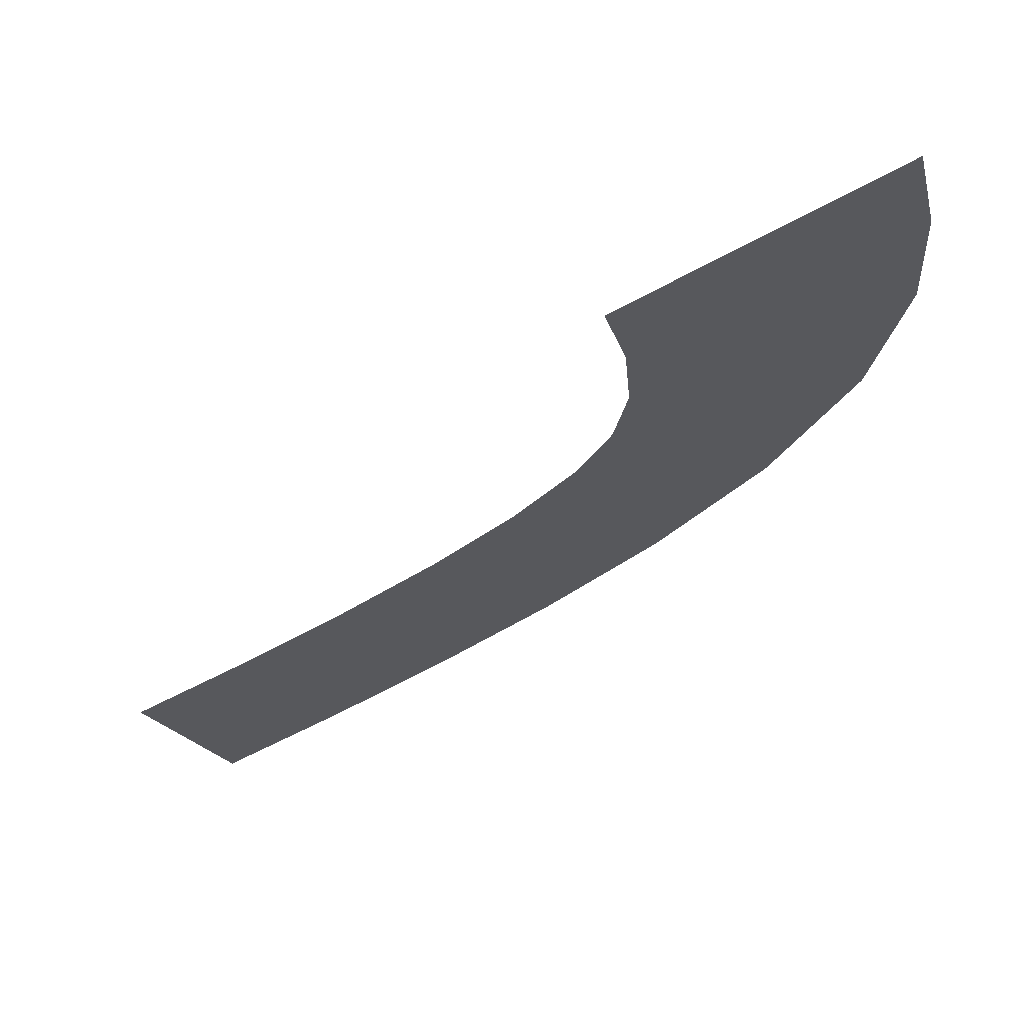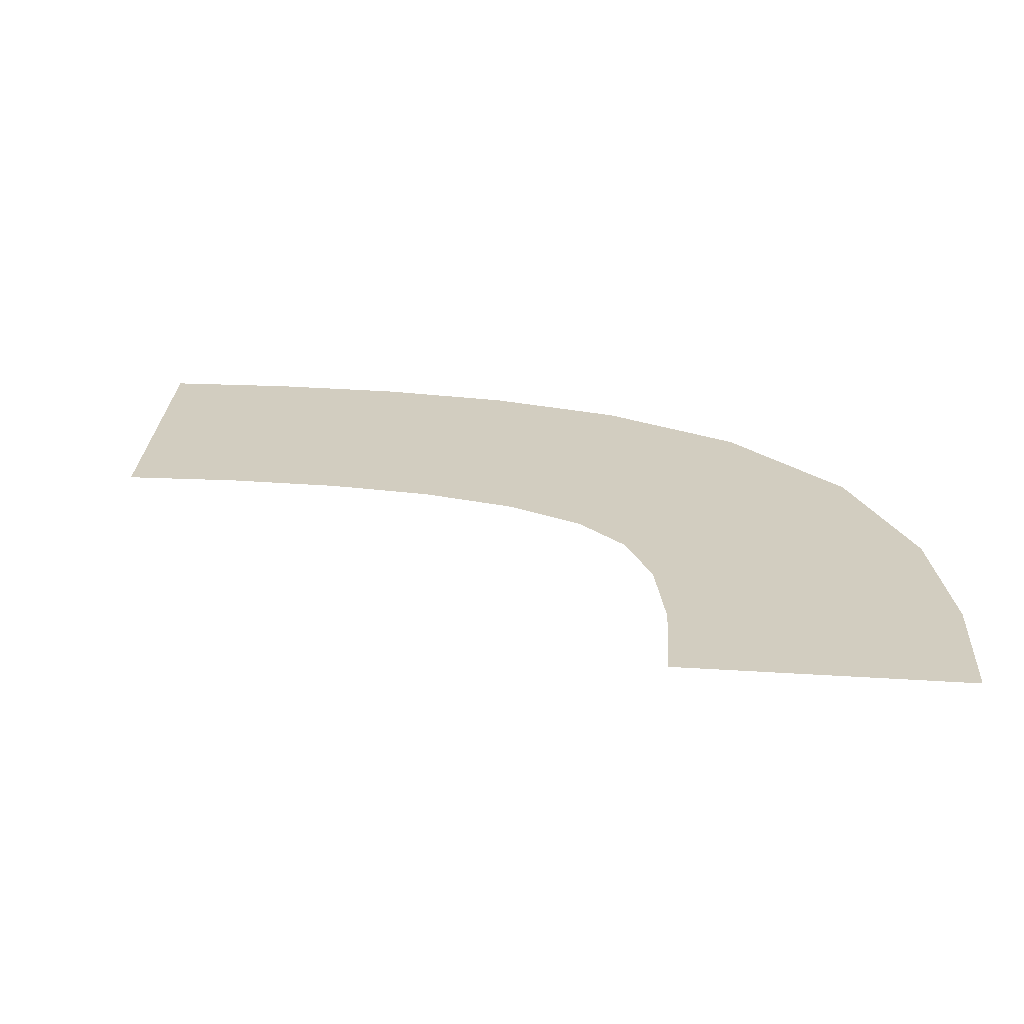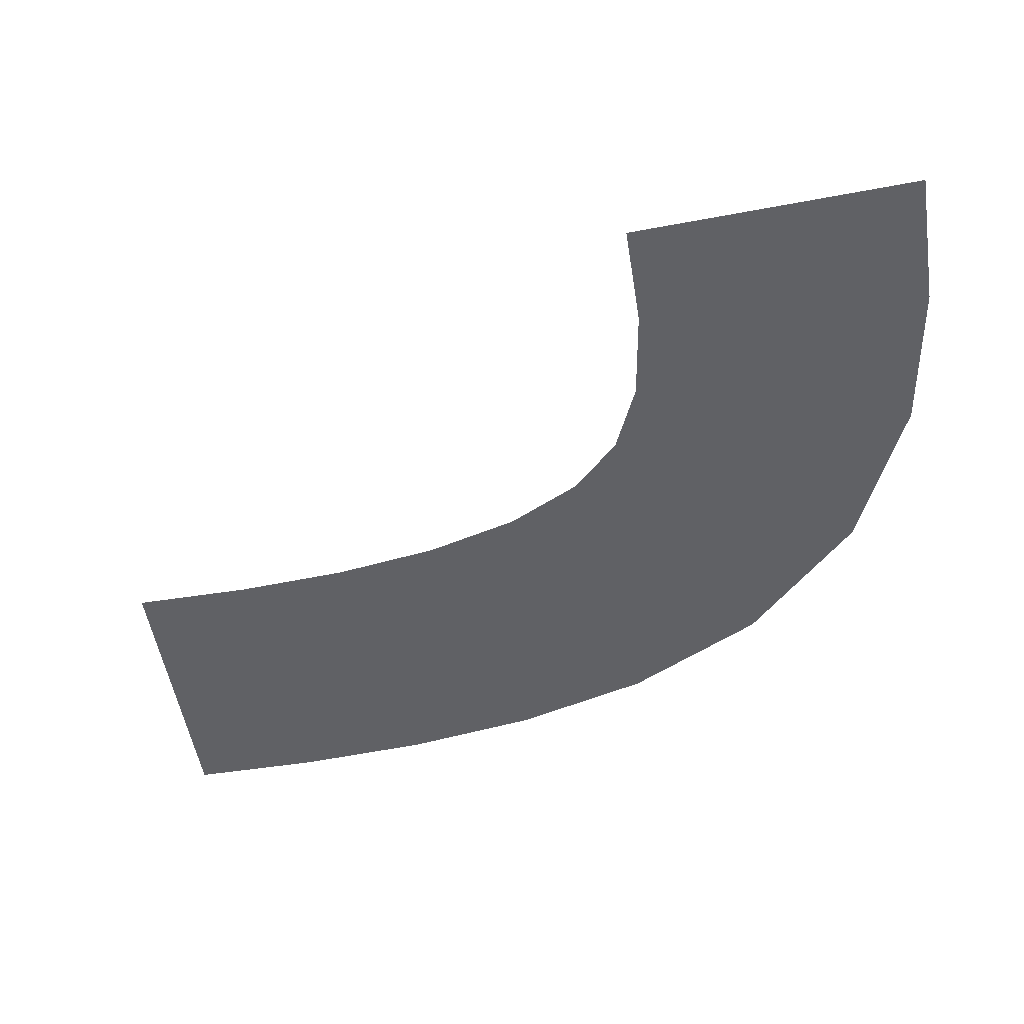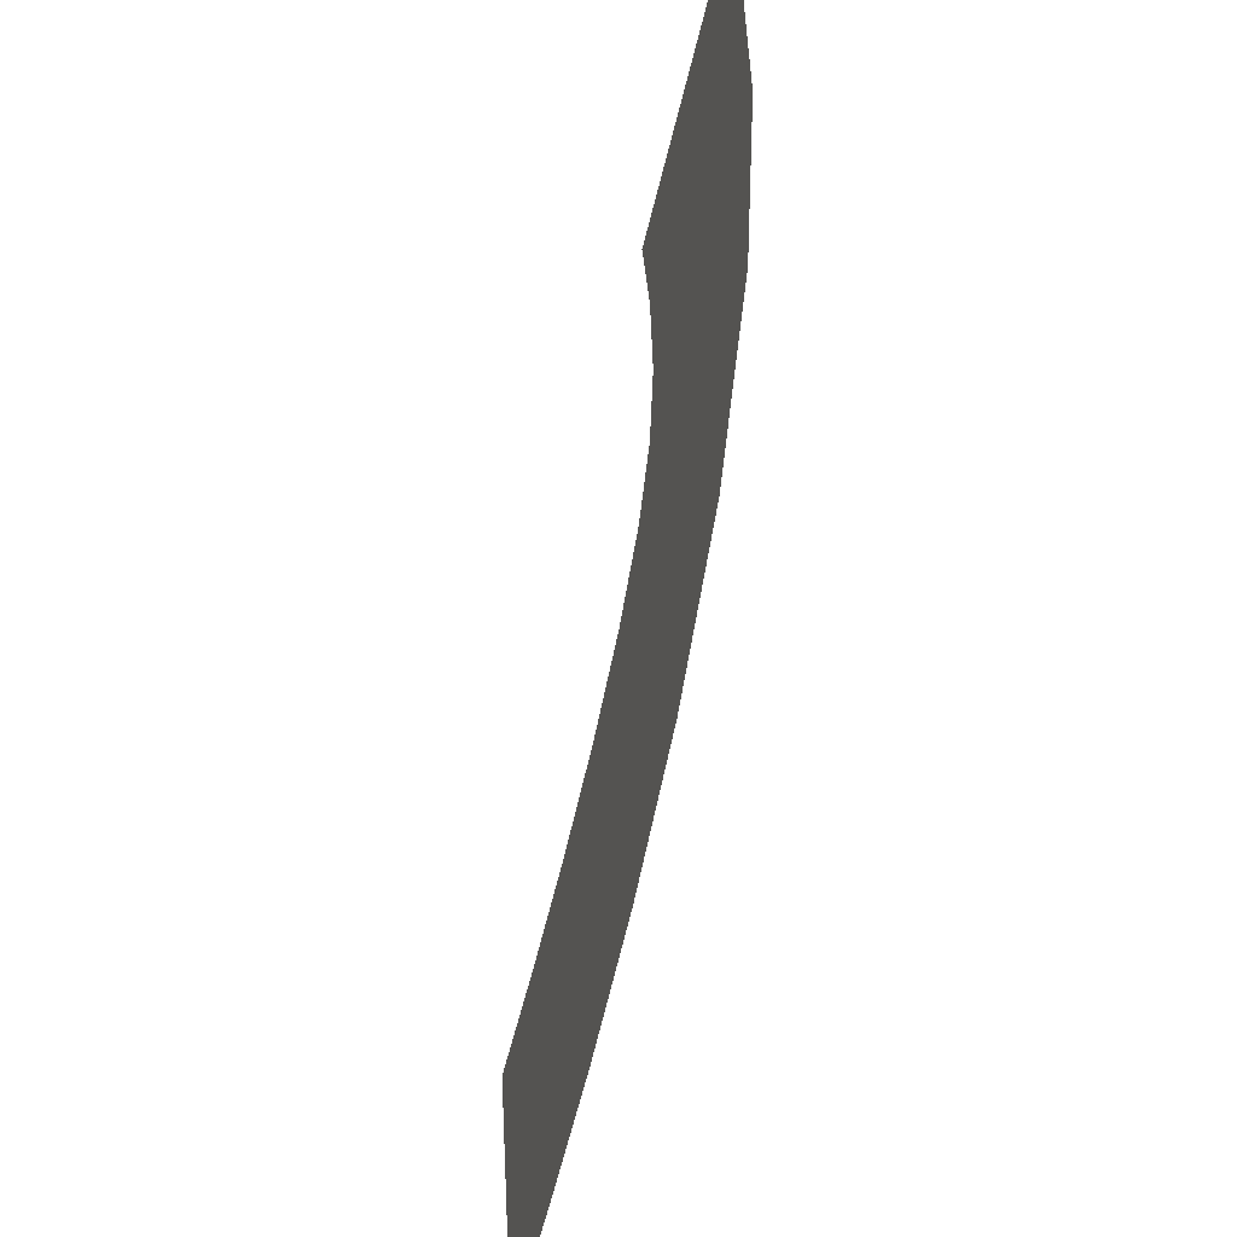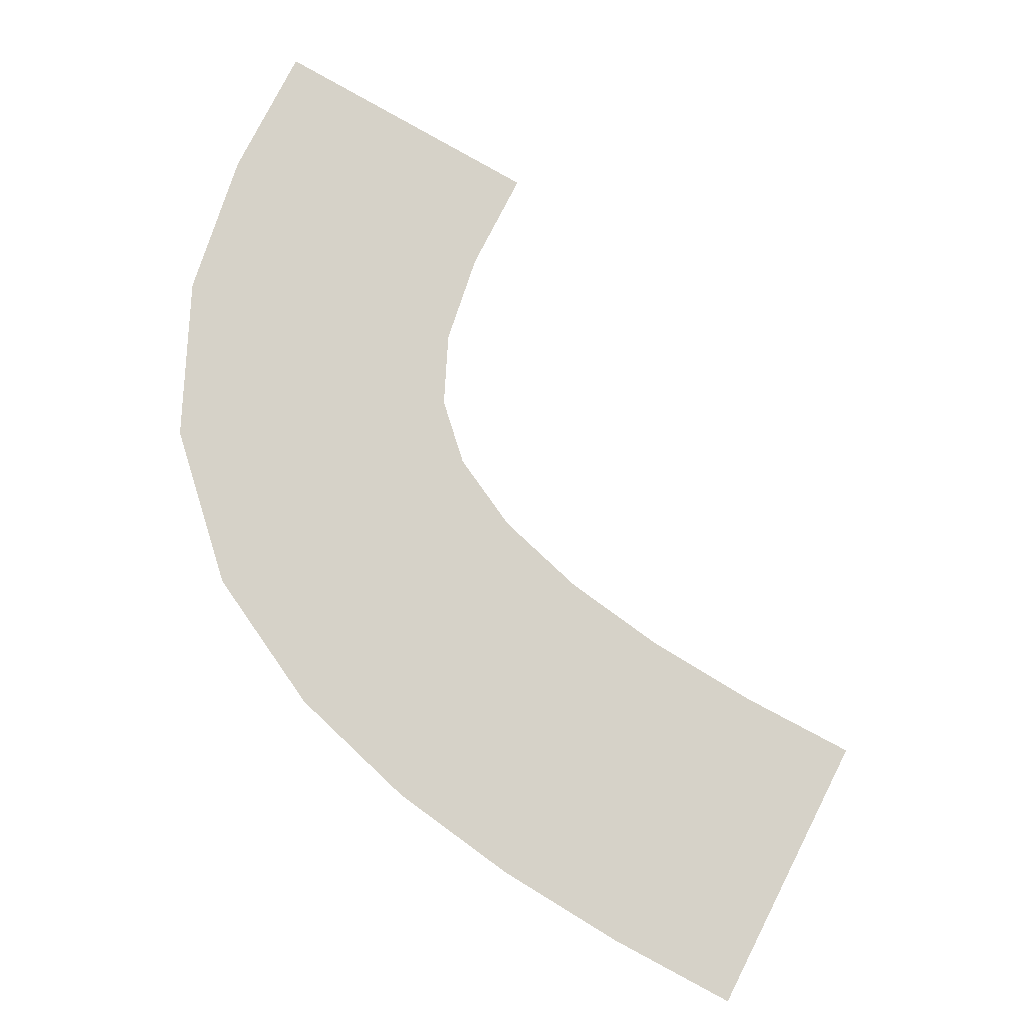
<metadata>
{"format":"obj","ext":"obj","renderer":"f3d","projection":"perspective","resolution":1024,"background":"white","views":[{"elev":68.6,"azim":-22.0,"up":"+Z"},{"elev":24.7,"azim":-10.2,"up":"+Y"},{"elev":-49.0,"azim":-4.5,"up":"+Y"},{"elev":-43.9,"azim":75.7,"up":"+Z"},{"elev":78.0,"azim":-166.4,"up":"+Y"}]}
</metadata>
<code>
g RoadCut2
v -285.7 0.03 409.6
v -285.7 0.03 409.6
v -274.2 0.03 413
v -274.2 0.03 413
v -284.7 0.03 405.4
v -284.7 0.03 405.4
v -272.9 0.03 407.5
v -272.9 0.03 407.5
v -284.4 0.03 401.6
v -284.4 0.03 401.6
v -272.4 0.03 401.3
v -272.4 0.03 401.3
v -285 0.03 398.6
v -285 0.03 398.6
v -273.7 0.03 394.4
v -273.7 0.03 394.4
v -286.5 0.03 396.1
v -286.5 0.03 396.1
v -277.4 0.03 388.3
v -277.4 0.03 388.3
v -289.1 0.03 393.8
v -289.1 0.03 393.8
v -282.3 0.03 384
v -282.3 0.03 384
v -292.6 0.03 391.8
v -292.6 0.03 391.8
v -287.4 0.03 381
v -287.4 0.03 381
v -296.7 0.03 390.1
v -296.7 0.03 390.1
v -292.6 0.03 378.8
v -292.6 0.03 378.8
v -301.2 0.03 388.7
v -301.2 0.03 388.7
v -297.9 0.03 377.1
v -297.9 0.03 377.1
v -305.9 0.03 387.5
v -305.9 0.03 387.5
v -303.2 0.03 375.8
v -303.2 0.03 375.8
f 5 1 3
f 7 5 3
f 9 5 7
f 11 9 7
f 13 9 11
f 15 13 11
f 17 13 15
f 19 17 15
f 21 17 19
f 23 21 19
f 25 21 23
f 27 25 23
f 29 25 27
f 31 29 27
f 33 29 31
f 35 33 31
f 37 33 35
f 39 37 35

</code>
